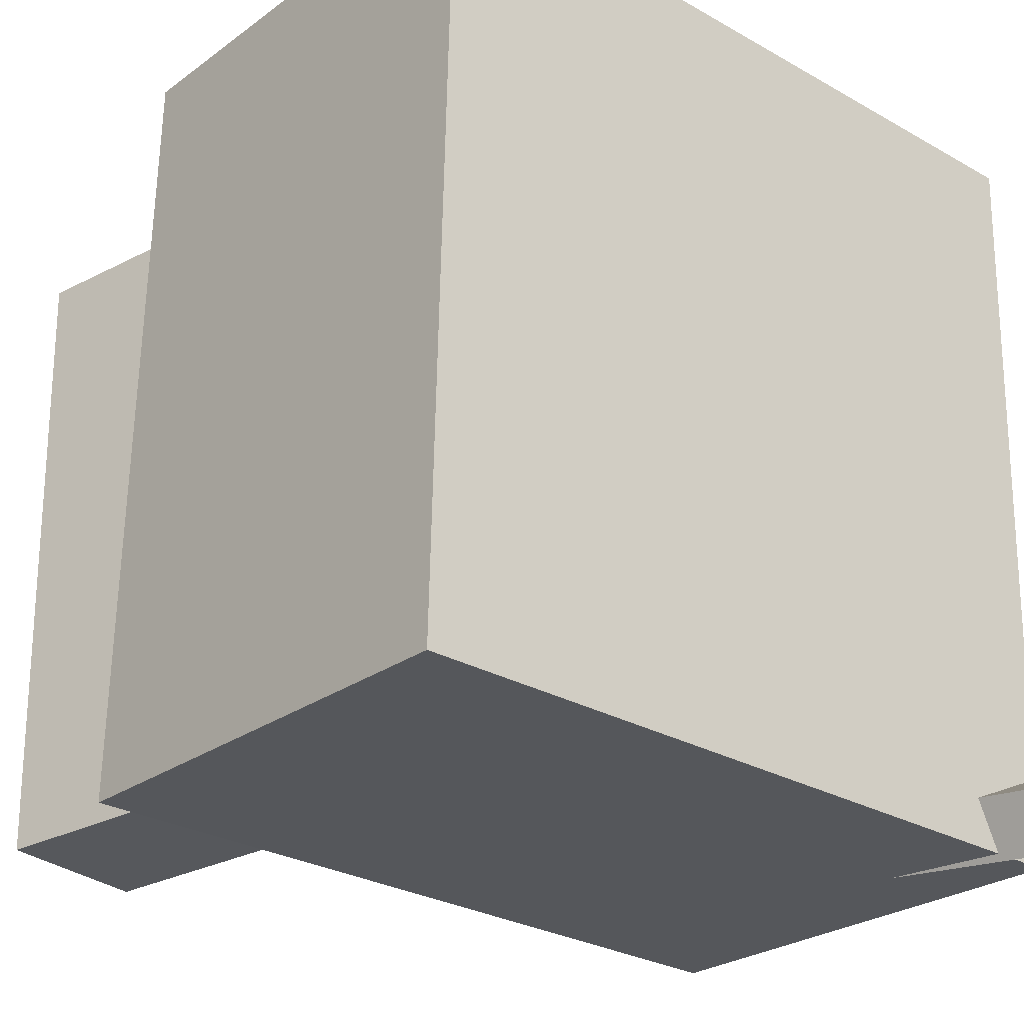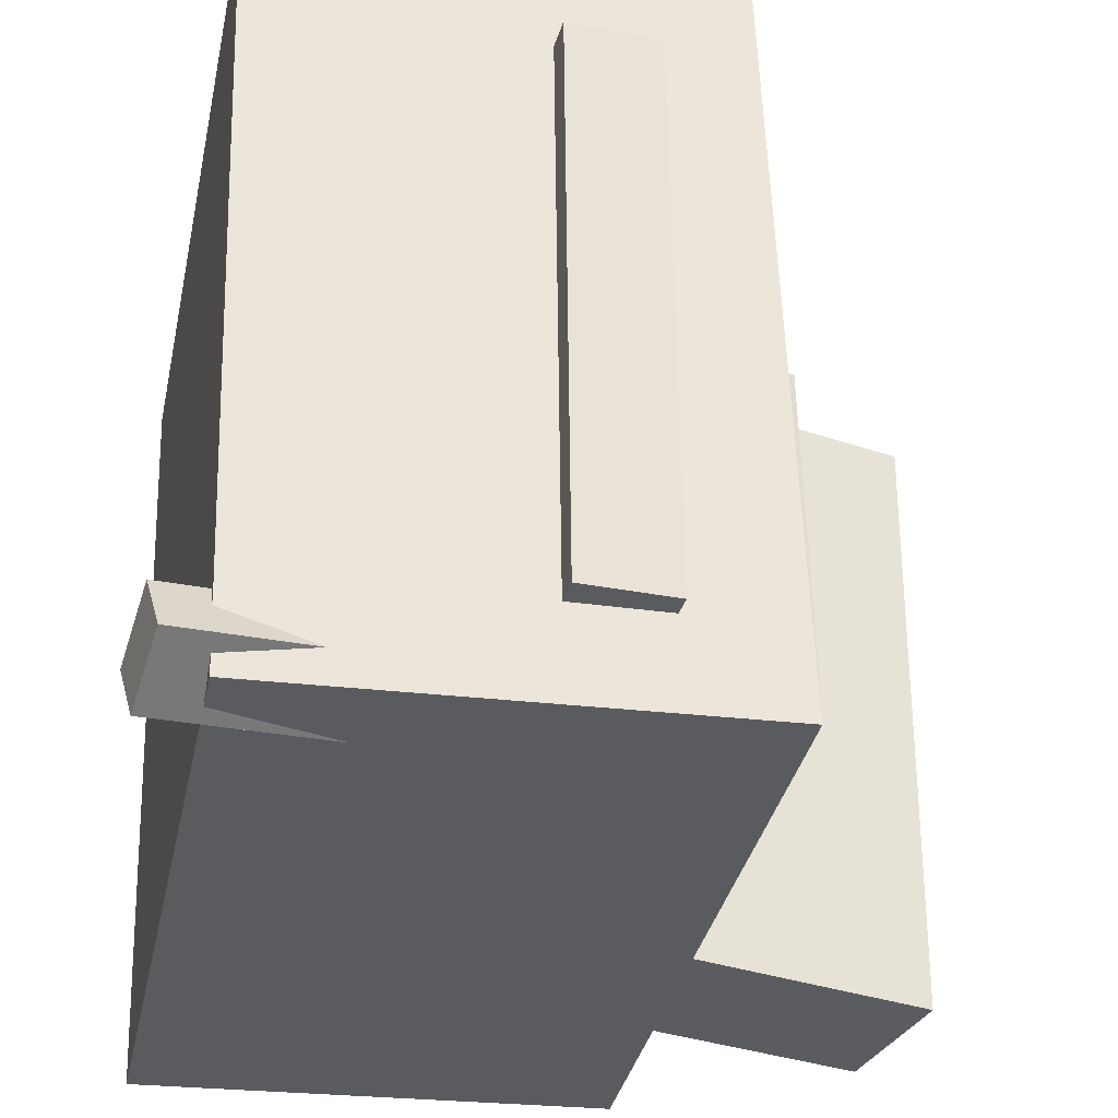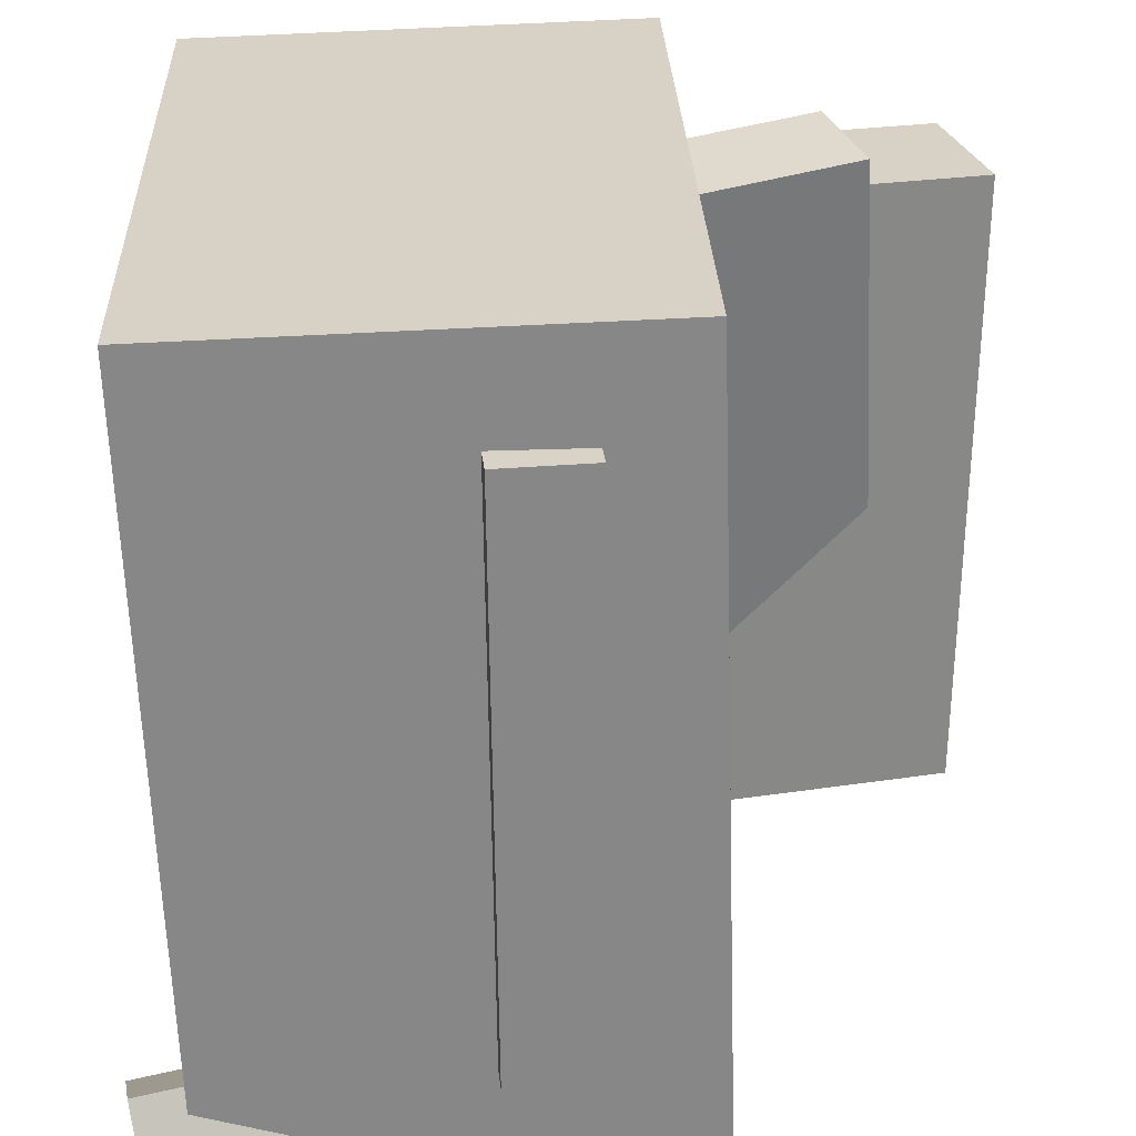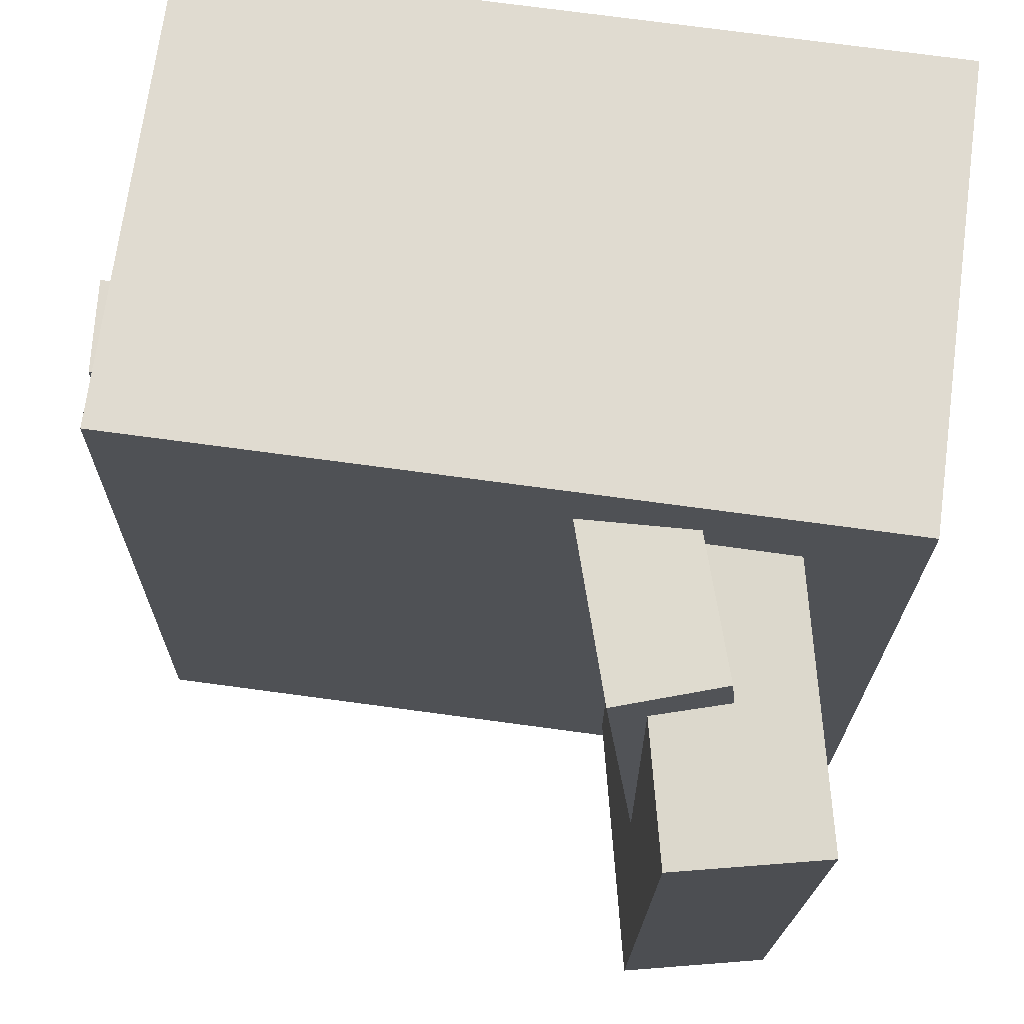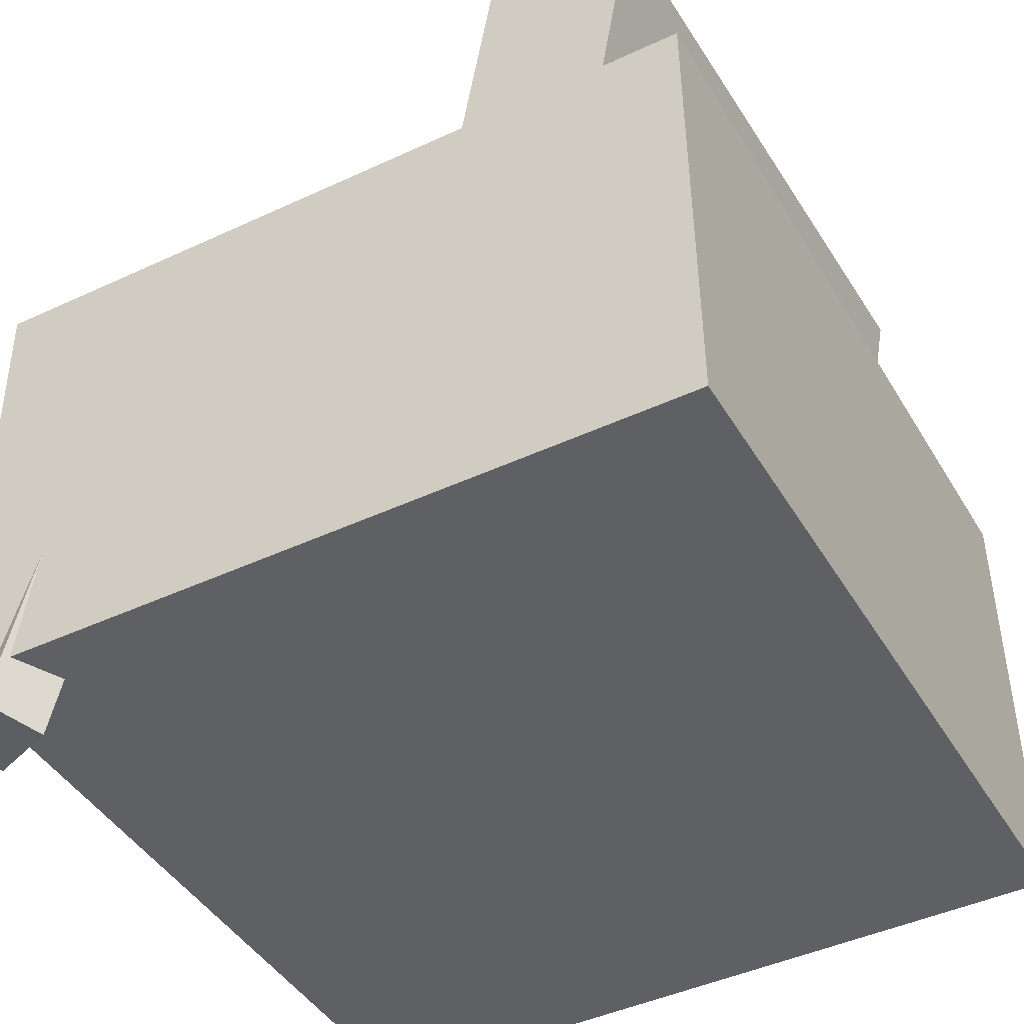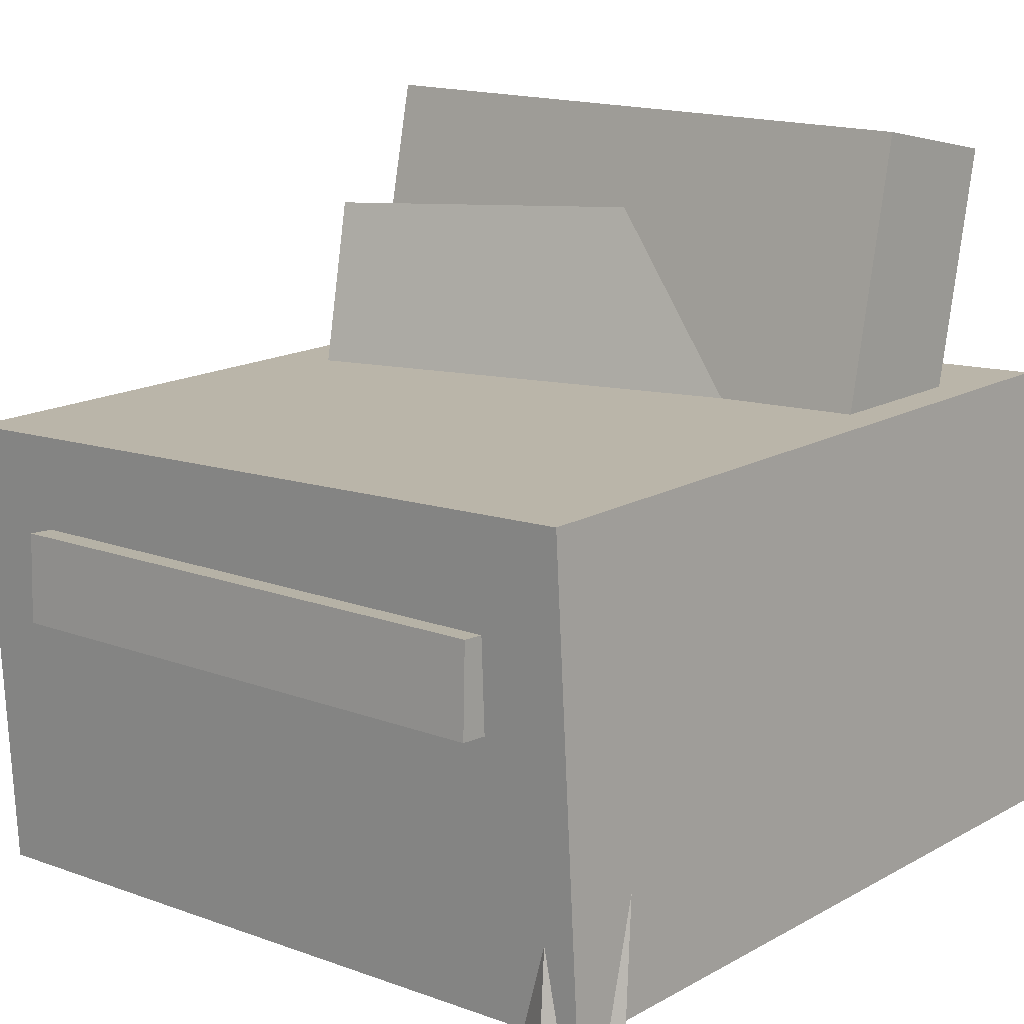
<metadata>
{"format":"obj","ext":"obj","renderer":"f3d","projection":"perspective","resolution":1024,"background":"white","views":[{"elev":-28.3,"azim":-42.5,"up":"+Z"},{"elev":-33.8,"azim":76.6,"up":"+Z"},{"elev":27.9,"azim":86.1,"up":"+Z"},{"elev":72.0,"azim":-174.0,"up":"+Z"},{"elev":-40.9,"azim":-151.7,"up":"+Y"},{"elev":14.1,"azim":131.4,"up":"+Y"}]}
</metadata>
<code>
v -0.2024 0.2495 -0.09076
v -0.1953 0.2404 0.1788
v -0.1565 0.2632 -0.09149
v -0.1494 0.2541 0.178
v -0.1618 0.1133 -0.09642
v -0.1548 0.1042 0.1731
v -0.1159 0.127 -0.09715
v -0.1089 0.1179 0.1724
f 1.0 7.0 5.0
f 1.0 3.0 7.0
f 1.0 4.0 3.0
f 1.0 2.0 4.0
f 3.0 8.0 7.0
f 3.0 4.0 8.0
f 5.0 7.0 8.0
f 5.0 8.0 6.0
f 1.0 5.0 6.0
f 1.0 6.0 2.0
f 2.0 6.0 8.0
f 2.0 8.0 4.0
v 0.02764 -0.04179 -0.1911
v 0.02882 -0.04604 0.2018
v 0.02528 0.02 -0.1904
v 0.02646 0.01575 0.2025
v 0.2633 -0.03278 -0.1917
v 0.2645 -0.03702 0.2012
v 0.2609 0.02901 -0.191
v 0.2621 0.02477 0.2019
f 9.0 15.0 13.0
f 9.0 11.0 15.0
f 9.0 12.0 11.0
f 9.0 10.0 12.0
f 11.0 16.0 15.0
f 11.0 12.0 16.0
f 13.0 15.0 16.0
f 13.0 16.0 14.0
f 9.0 13.0 14.0
f 9.0 14.0 10.0
f 10.0 14.0 16.0
f 10.0 16.0 12.0
v -0.1115 0.2929 -0.226
v -0.1164 0.2987 0.2099
v -0.04962 -0.04048 -0.2209
v -0.05454 -0.03467 0.215
v -0.212 0.2742 -0.2269
v -0.2169 0.28 0.209
v -0.1502 -0.05914 -0.2217
v -0.1551 -0.05334 0.2141
f 17.0 23.0 21.0
f 17.0 19.0 23.0
f 17.0 20.0 19.0
f 17.0 18.0 20.0
f 19.0 24.0 23.0
f 19.0 20.0 24.0
f 21.0 23.0 24.0
f 21.0 24.0 22.0
f 17.0 21.0 22.0
f 17.0 22.0 18.0
f 18.0 22.0 24.0
f 18.0 24.0 20.0
v 0.2069 -0.2459 -0.2678
v 0.1659 0.0009853 -0.2453
v 0.2558 -0.24 -0.243
v 0.2148 0.006853 -0.2205
v 0.189 -0.2522 -0.2309
v 0.148 -0.005359 -0.2084
v 0.2379 -0.2463 -0.2061
v 0.1969 0.0005093 -0.1836
f 25.0 31.0 29.0
f 25.0 27.0 31.0
f 25.0 28.0 27.0
f 25.0 26.0 28.0
f 27.0 32.0 31.0
f 27.0 28.0 32.0
f 29.0 31.0 32.0
f 29.0 32.0 30.0
f 25.0 29.0 30.0
f 25.0 30.0 26.0
f 26.0 30.0 32.0
f 26.0 32.0 28.0
v -0.1896 0.2174 -0.1694
v -0.1462 0.1923 0.2436
v -0.1182 0.2368 -0.1757
v -0.07484 0.2117 0.2373
v -0.1181 -0.05315 -0.1933
v -0.07477 -0.07825 0.2197
v -0.04676 -0.03375 -0.1996
v -0.003405 -0.05886 0.2134
f 33.0 39.0 37.0
f 33.0 35.0 39.0
f 33.0 36.0 35.0
f 33.0 34.0 36.0
f 35.0 40.0 39.0
f 35.0 36.0 40.0
f 37.0 39.0 40.0
f 37.0 40.0 38.0
f 33.0 37.0 38.0
f 33.0 38.0 34.0
f 34.0 38.0 40.0
f 34.0 40.0 36.0
v -0.2557 0.1006 0.2718
v -0.2648 -0.2139 0.2614
v 0.2464 0.08608 0.2738
v 0.2373 -0.2283 0.2635
v -0.2531 0.1177 -0.2514
v -0.2622 -0.1968 -0.2617
v 0.249 0.1032 -0.2494
v 0.2399 -0.2112 -0.2597
f 41.0 47.0 45.0
f 41.0 43.0 47.0
f 41.0 44.0 43.0
f 41.0 42.0 44.0
f 43.0 48.0 47.0
f 43.0 44.0 48.0
f 45.0 47.0 48.0
f 45.0 48.0 46.0
f 41.0 45.0 46.0
f 41.0 46.0 42.0
f 42.0 46.0 48.0
f 42.0 48.0 44.0

</code>
